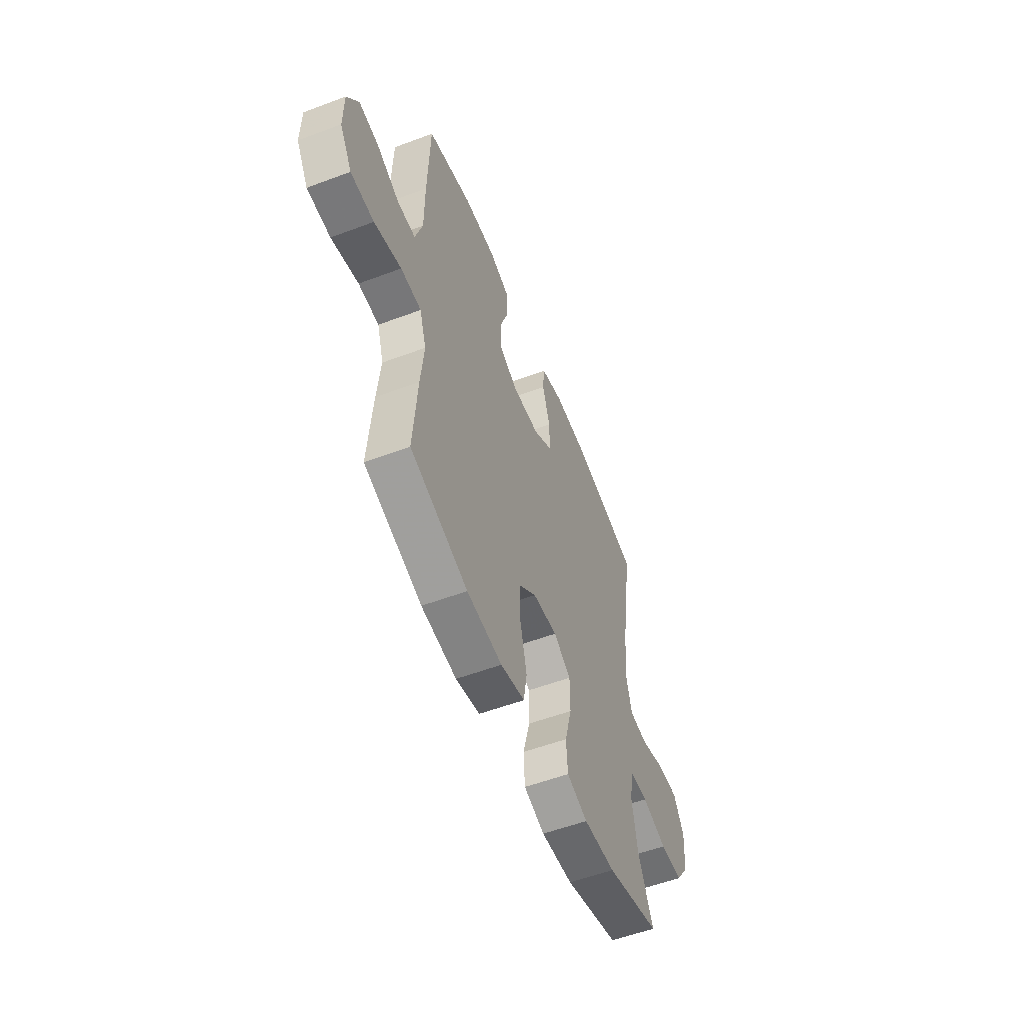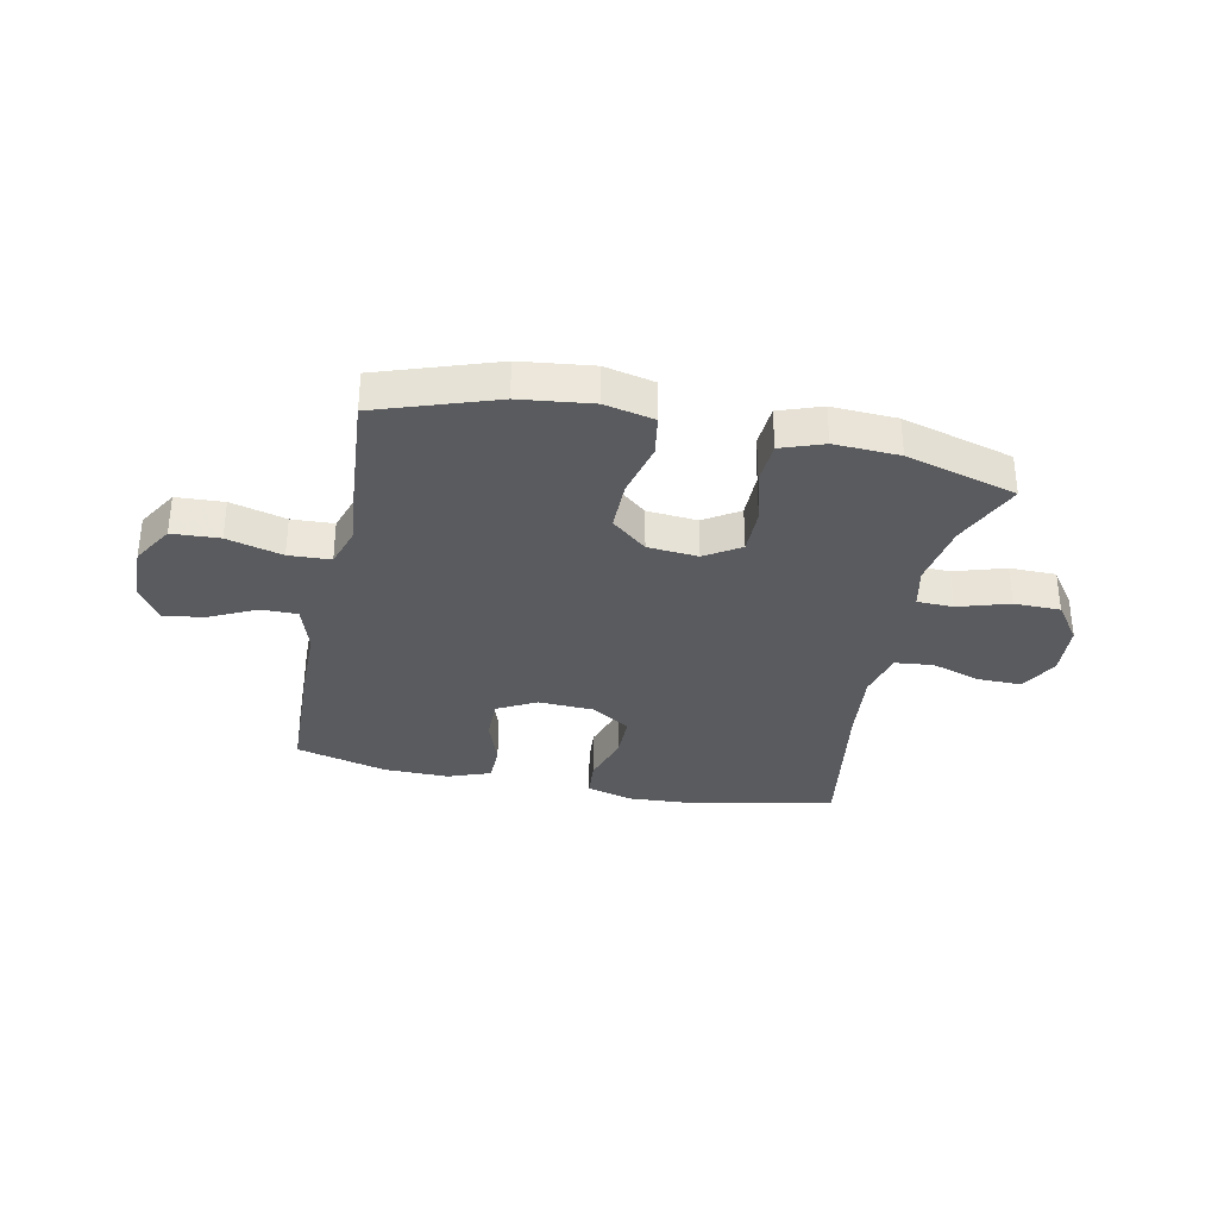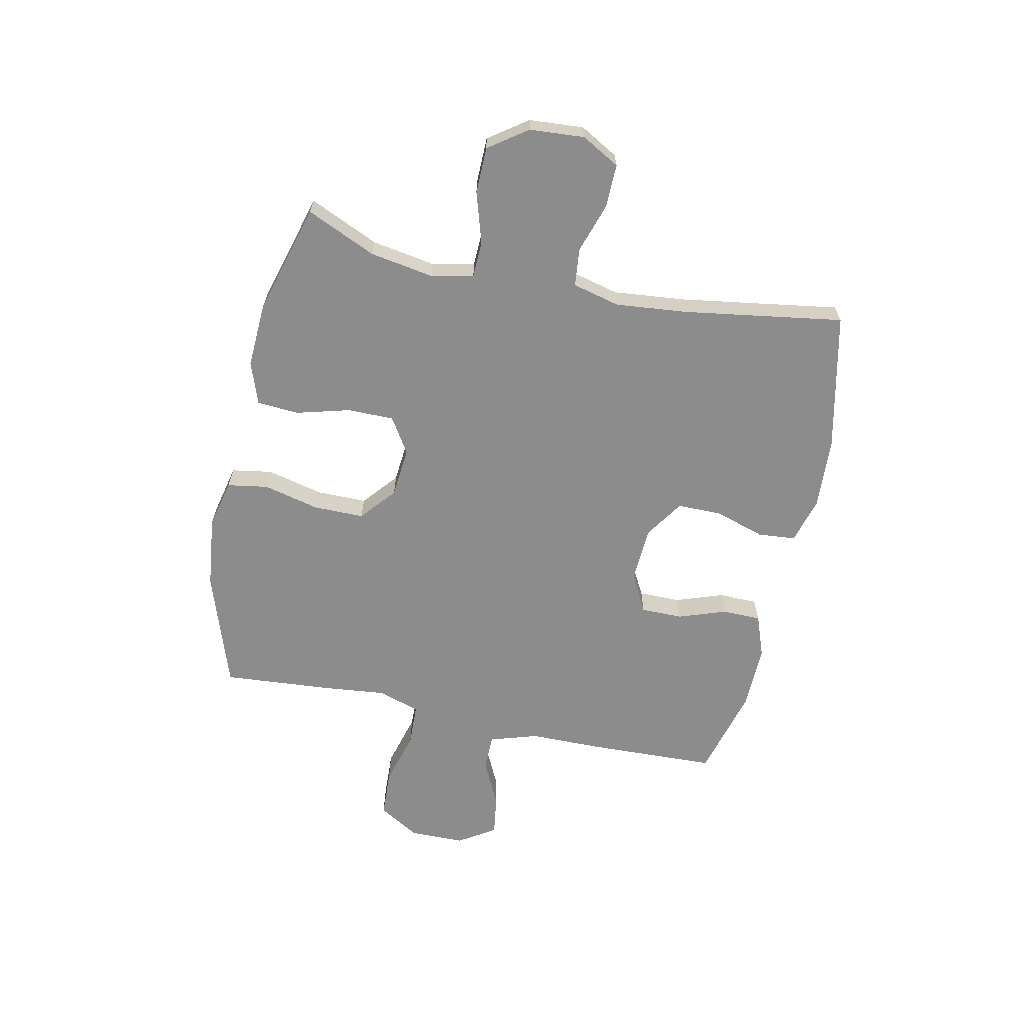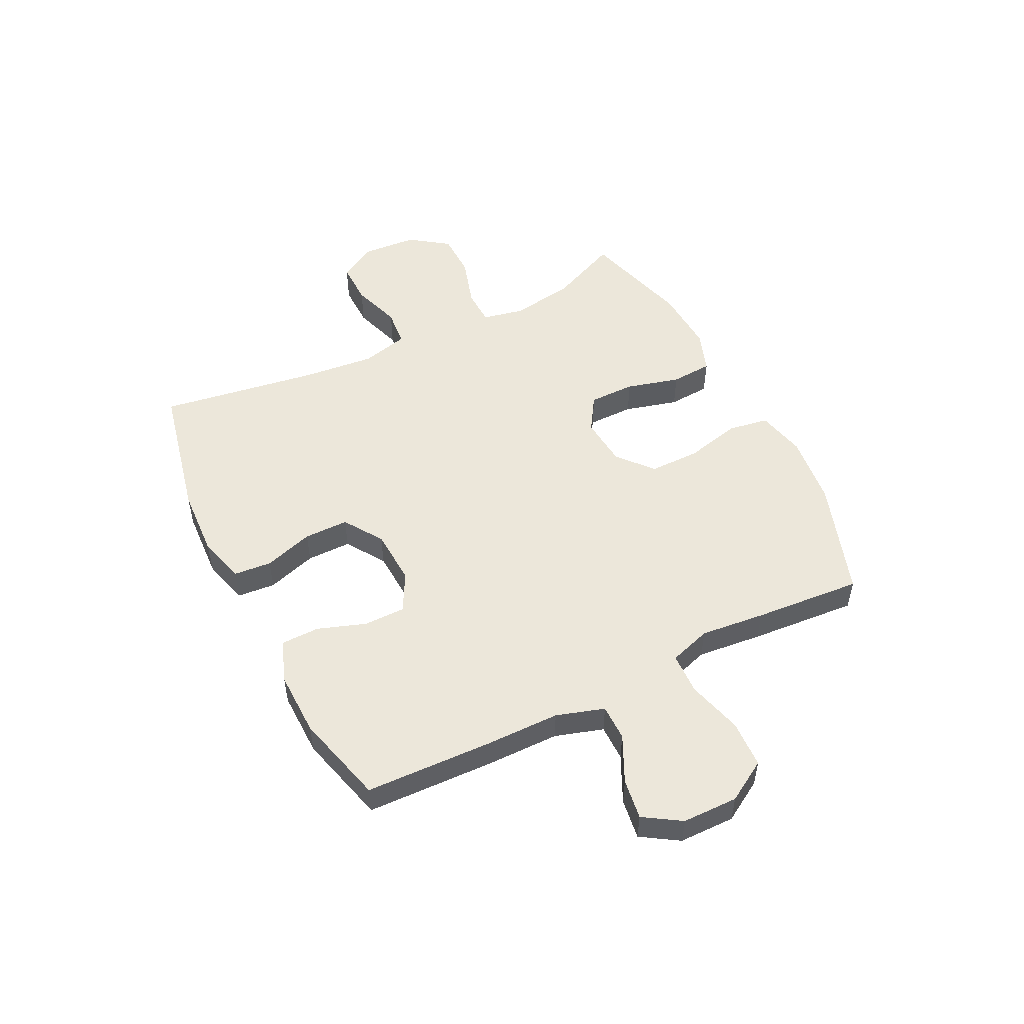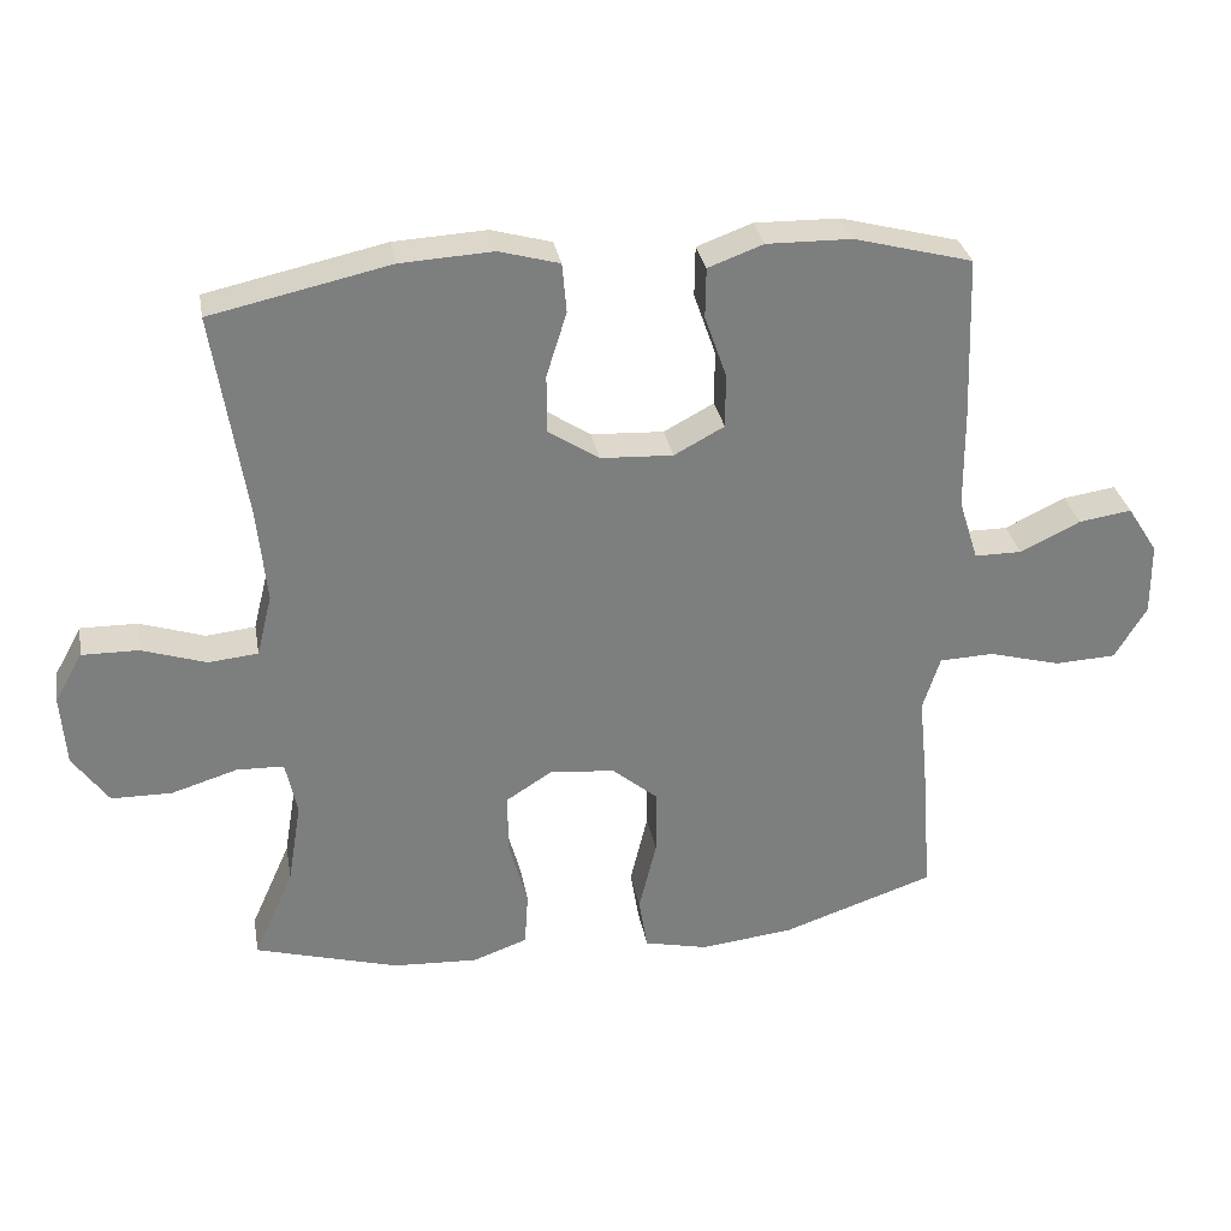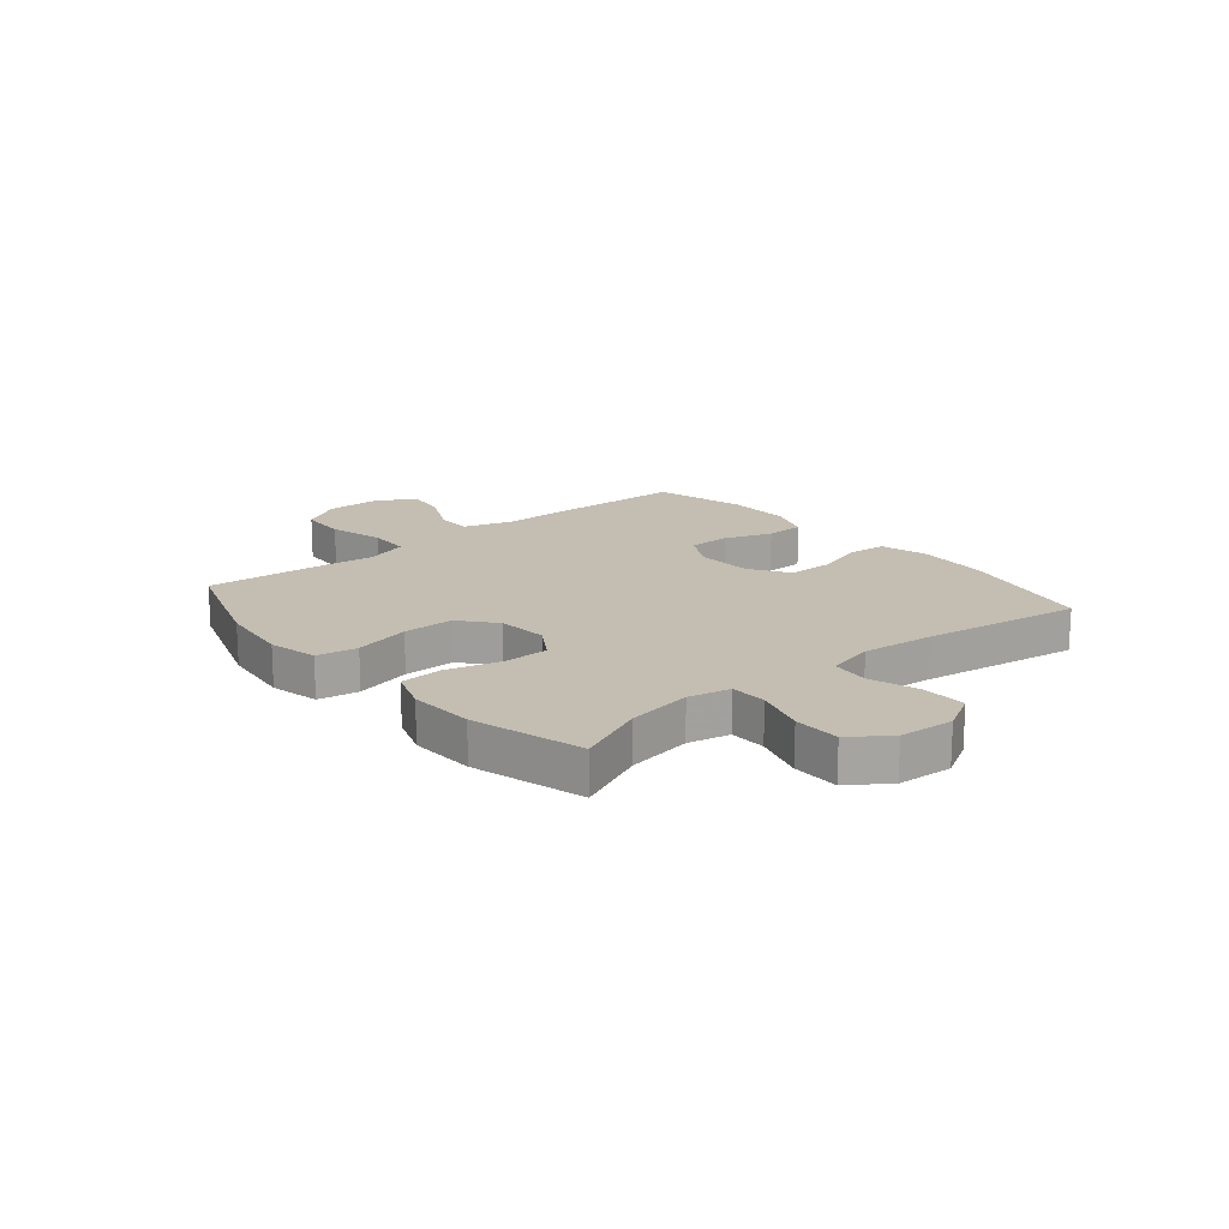
<metadata>
{"format":"obj","ext":"obj","renderer":"f3d","projection":"perspective","resolution":1024,"background":"white","views":[{"elev":-55.2,"azim":111.6,"up":"+Z"},{"elev":-33.3,"azim":168.4,"up":"+Y"},{"elev":-64.3,"azim":-102.0,"up":"+Y"},{"elev":51.5,"azim":63.5,"up":"+Y"},{"elev":31.1,"azim":-10.1,"up":"+Z"},{"elev":17.2,"azim":-129.8,"up":"+Y"}]}
</metadata>
<code>
v -0.5 0.07 0.5
v -0.254 0.07 0.554
v -0.127 0.07 0.561
v -0.044 0.07 0.538
v -0.038 0.07 0.47
v -0.066 0.07 0.381
v -0.066 0.07 0.301
v 0.004 0.07 0.255
v 0.104 0.07 0.25
v 0.173 0.07 0.287
v 0.173 0.07 0.362
v 0.143 0.07 0.448
v 0.144 0.07 0.517
v 0.22 0.07 0.545
v 0.337 0.07 0.543
v 0.5 0.07 0.5
v 0.508 0.07 0.273
v 0.509 0.07 0.138
v 0.536 0.07 0.052
v 0.601 0.07 0.052
v 0.684 0.07 0.092
v 0.757 0.07 0.103
v 0.799 0.07 0.037
v 0.8 0.07 -0.063
v 0.756 0.07 -0.136
v 0.671 0.07 -0.14
v 0.572 0.07 -0.113
v 0.497 0.07 -0.116
v 0.473 0.07 -0.191
v 0.485 0.07 -0.307
v 0.5 0.07 -0.5
v 0.29 0.07 -0.571
v 0.161 0.07 -0.586
v 0.073 0.07 -0.566
v 0.061 0.07 -0.493
v 0.085 0.07 -0.393
v 0.085 0.07 -0.302
v 0.022 0.07 -0.249
v -0.068 0.07 -0.241
v -0.131 0.07 -0.281
v -0.131 0.07 -0.364
v -0.105 0.07 -0.46
v -0.11 0.07 -0.535
v -0.186 0.07 -0.562
v -0.302 0.07 -0.556
v -0.5 0.07 -0.5
v -0.445 0.07 -0.376
v -0.426 0.07 -0.261
v -0.442 0.07 -0.186
v -0.507 0.07 -0.184
v -0.598 0.07 -0.212
v -0.681 0.07 -0.211
v -0.73 0.07 -0.142
v -0.737 0.07 -0.044
v -0.699 0.07 0.024
v -0.621 0.07 0.023
v -0.532 0.07 -0.006
v -0.464 0.07 0.001
v -0.443 0.07 0.086
v -0.456 0.07 0.216
v -0.5 0 0.5
v -0.254 0 0.554
v -0.127 0 0.561
v -0.044 0 0.538
v -0.038 0 0.47
v -0.066 0 0.381
v -0.066 0 0.301
v 0.004 0 0.255
v 0.104 0 0.25
v 0.173 0 0.287
v 0.173 0 0.362
v 0.143 0 0.448
v 0.144 0 0.517
v 0.22 0 0.545
v 0.337 0 0.543
v 0.5 0 0.5
v 0.508 0 0.273
v 0.509 0 0.138
v 0.536 0 0.052
v 0.601 0 0.052
v 0.684 0 0.092
v 0.757 0 0.103
v 0.799 0 0.037
v 0.8 0 -0.063
v 0.756 0 -0.136
v 0.671 0 -0.14
v 0.572 0 -0.113
v 0.497 0 -0.116
v 0.473 0 -0.191
v 0.485 0 -0.307
v 0.5 0 -0.5
v 0.29 0 -0.571
v 0.161 0 -0.586
v 0.073 0 -0.566
v 0.061 0 -0.493
v 0.085 0 -0.393
v 0.085 0 -0.302
v 0.022 0 -0.249
v -0.068 0 -0.241
v -0.131 0 -0.281
v -0.131 0 -0.364
v -0.105 0 -0.46
v -0.11 0 -0.535
v -0.186 0 -0.562
v -0.302 0 -0.556
v -0.5 0 -0.5
v -0.445 0 -0.376
v -0.426 0 -0.261
v -0.442 0 -0.186
v -0.507 0 -0.184
v -0.598 0 -0.212
v -0.681 0 -0.211
v -0.73 0 -0.142
v -0.737 0 -0.044
v -0.699 0 0.024
v -0.621 0 0.023
v -0.532 0 -0.006
v -0.464 0 0.001
v -0.443 0 0.086
v -0.456 0 0.216
f 55 56 57
f 54 55 57
f 53 54 57
f 52 53 57
f 51 52 57
f 50 51 57
f 49 50 57 58
f 48 49 58 59
f 45 46 47
f 44 45 47
f 43 44 47
f 42 43 47
f 41 42 47
f 40 41 47 48
f 39 40 48 59
f 34 35 36
f 33 34 36
f 32 33 36
f 31 32 36
f 30 31 36
f 29 30 36
f 28 29 36 37
f 25 26 27
f 24 25 27
f 23 24 27
f 22 23 27
f 21 22 27
f 20 21 27
f 19 20 27 28
f 28 37 38
f 19 28 38
f 18 19 38
f 16 17 18
f 15 16 18
f 14 15 18
f 13 14 18
f 12 13 18
f 11 12 18
f 4 5 6
f 3 4 6
f 2 3 6
f 1 2 6
f 60 1 6
f 60 6 7
f 59 60 7 8
f 39 59 8 9
f 38 39 9 10
f 18 38 10
f 10 11 18
f 117 116 115
f 117 115 114
f 117 114 113
f 117 113 112
f 117 112 111
f 117 111 110
f 118 117 110 109
f 119 118 109 108
f 107 106 105
f 107 105 104
f 107 104 103
f 107 103 102
f 107 102 101
f 108 107 101 100
f 119 108 100 99
f 96 95 94
f 96 94 93
f 96 93 92
f 96 92 91
f 96 91 90
f 96 90 89
f 97 96 89 88
f 87 86 85
f 87 85 84
f 87 84 83
f 87 83 82
f 87 82 81
f 87 81 80
f 88 87 80 79
f 98 97 88
f 98 88 79
f 98 79 78
f 78 77 76
f 78 76 75
f 78 75 74
f 78 74 73
f 78 73 72
f 78 72 71
f 66 65 64
f 66 64 63
f 66 63 62
f 66 62 61
f 66 61 120
f 67 66 120
f 68 67 120 119
f 69 68 119 99
f 70 69 99 98
f 70 98 78
f 78 71 70
f 1 61 62 2
f 2 62 63 3
f 3 63 64 4
f 4 64 65 5
f 5 65 66 6
f 6 66 67 7
f 7 67 68 8
f 8 68 69 9
f 9 69 70 10
f 10 70 71 11
f 11 71 72 12
f 12 72 73 13
f 13 73 74 14
f 14 74 75 15
f 15 75 76 16
f 16 76 77 17
f 17 77 78 18
f 18 78 79 19
f 19 79 80 20
f 20 80 81 21
f 21 81 82 22
f 22 82 83 23
f 23 83 84 24
f 24 84 85 25
f 25 85 86 26
f 26 86 87 27
f 27 87 88 28
f 28 88 89 29
f 29 89 90 30
f 30 90 91 31
f 31 91 92 32
f 32 92 93 33
f 33 93 94 34
f 34 94 95 35
f 35 95 96 36
f 36 96 97 37
f 37 97 98 38
f 38 98 99 39
f 39 99 100 40
f 40 100 101 41
f 41 101 102 42
f 42 102 103 43
f 43 103 104 44
f 44 104 105 45
f 45 105 106 46
f 46 106 107 47
f 47 107 108 48
f 48 108 109 49
f 49 109 110 50
f 50 110 111 51
f 51 111 112 52
f 52 112 113 53
f 53 113 114 54
f 54 114 115 55
f 55 115 116 56
f 56 116 117 57
f 57 117 118 58
f 58 118 119 59
f 59 119 120 60
f 60 120 61 1

</code>
